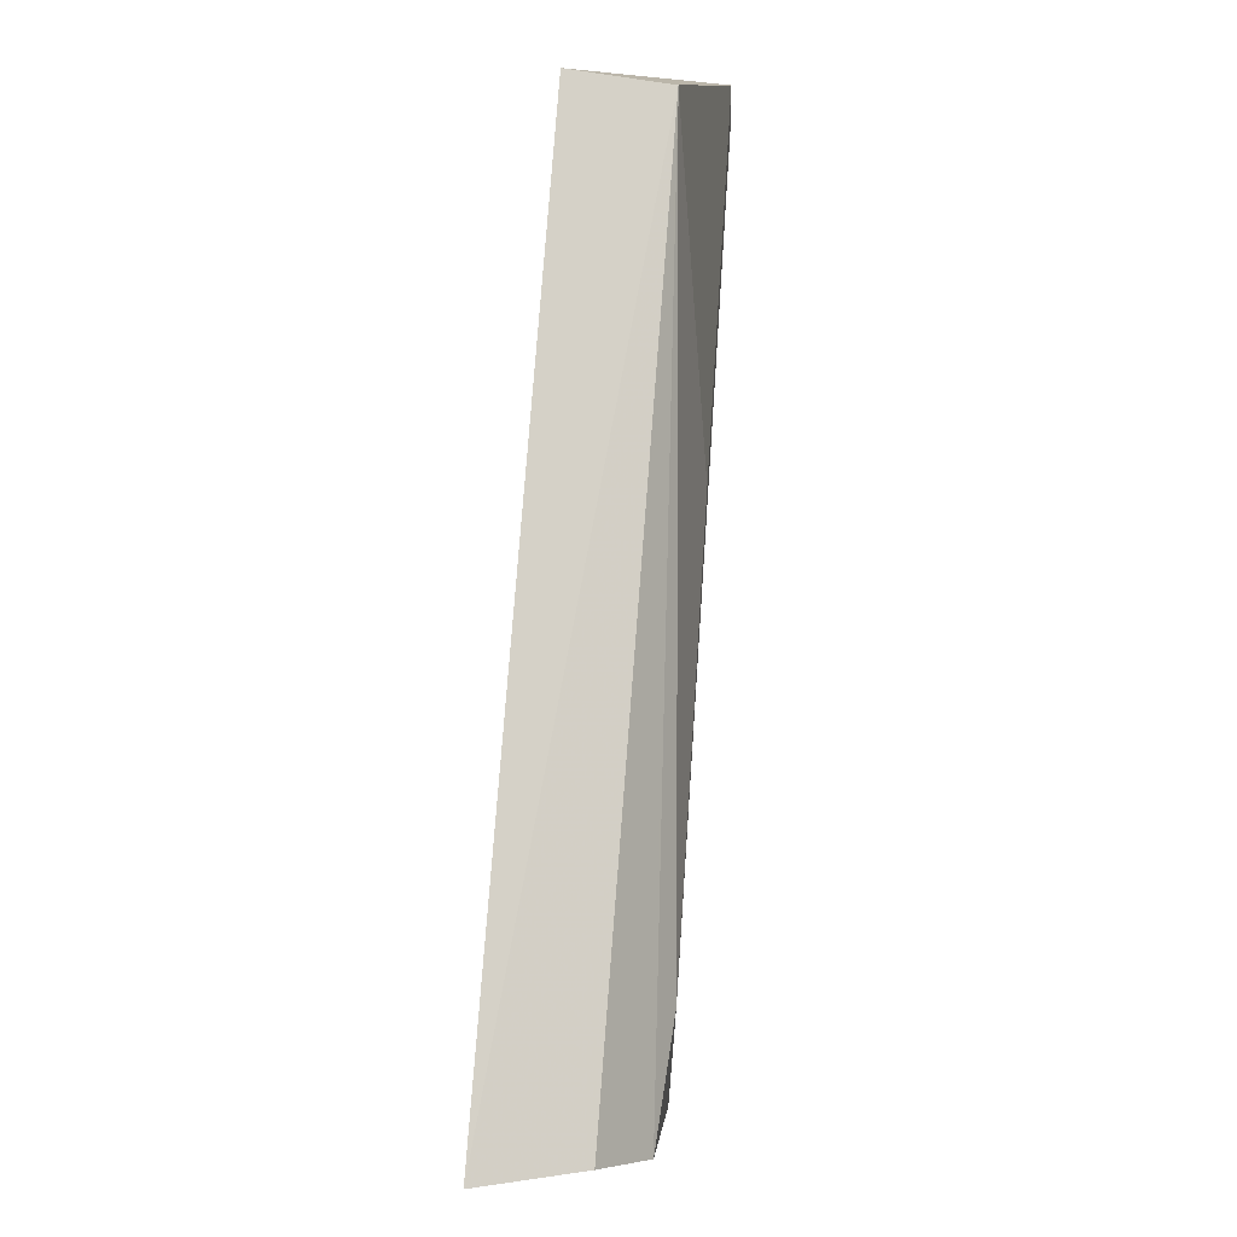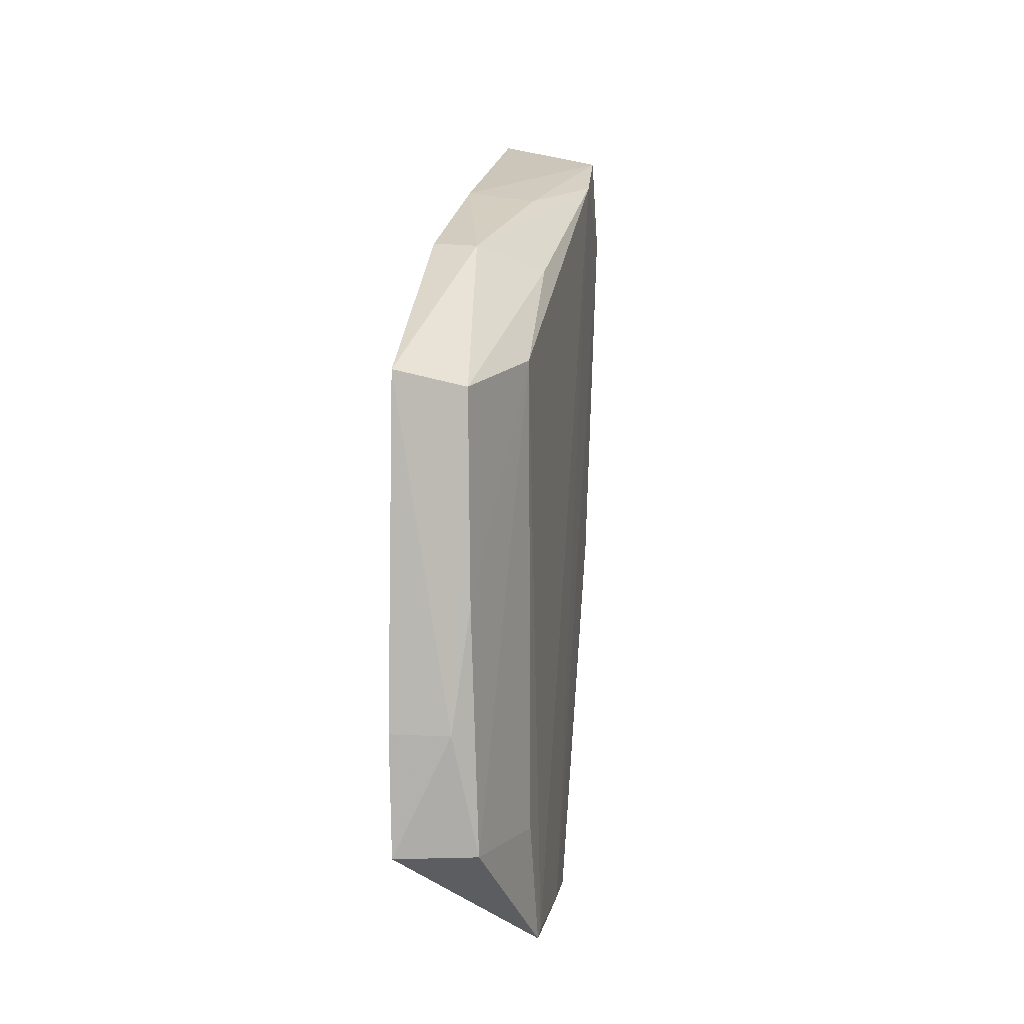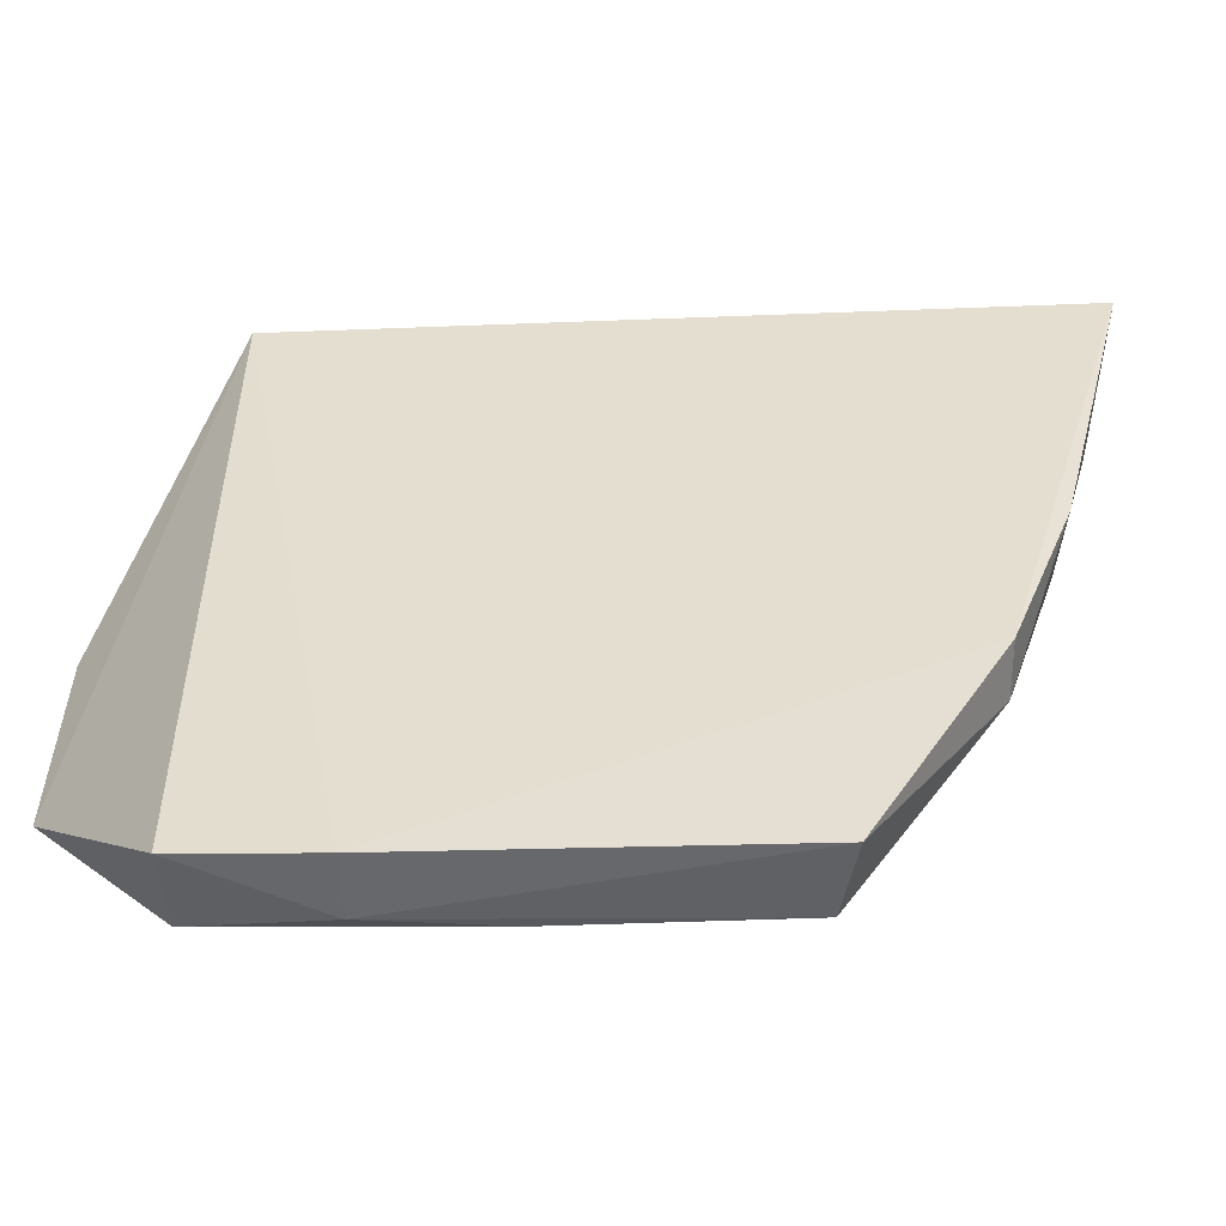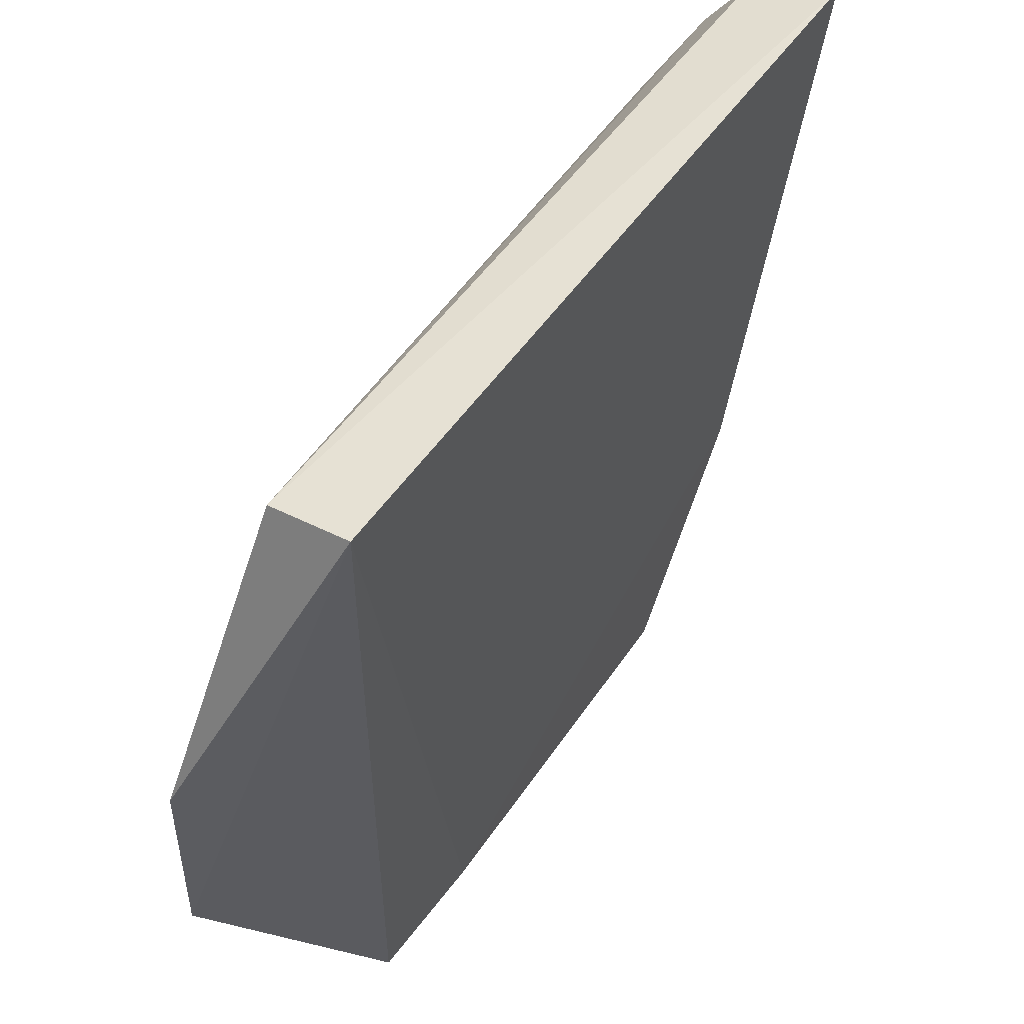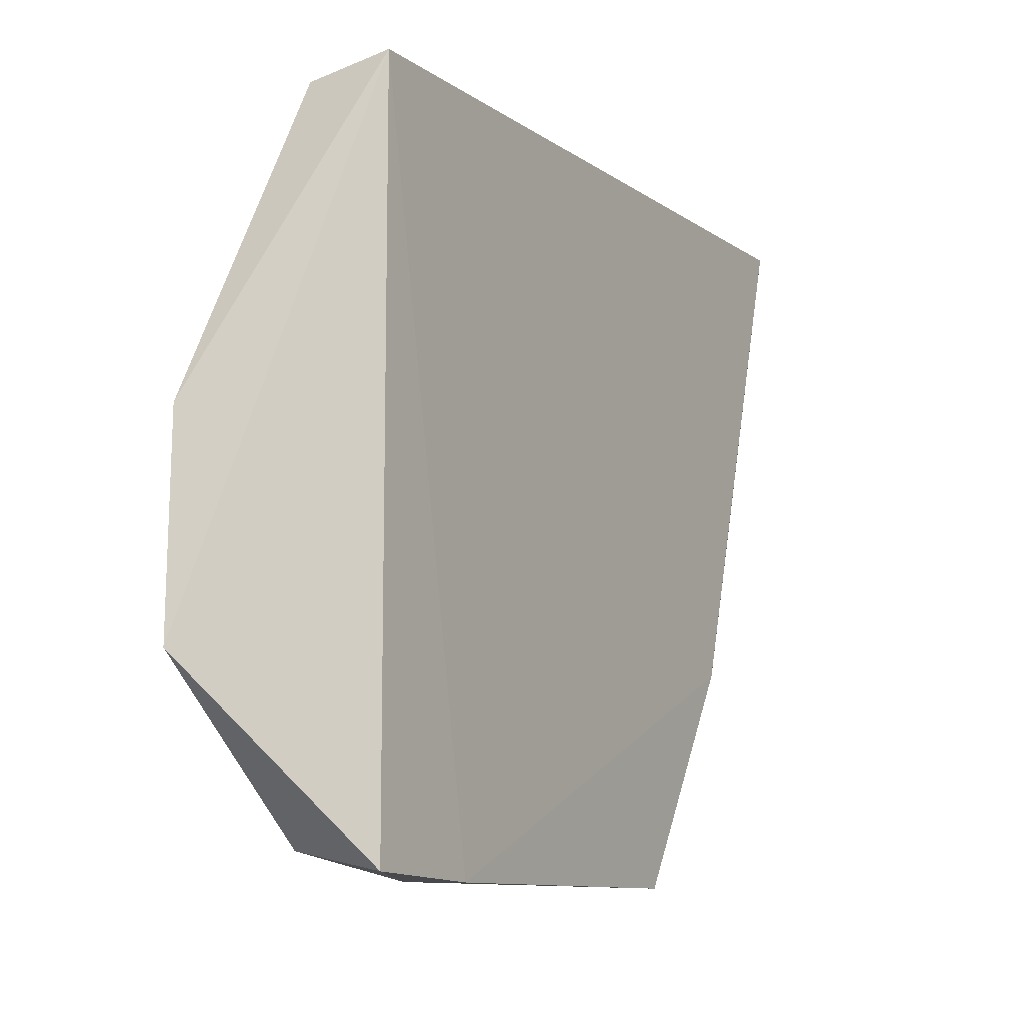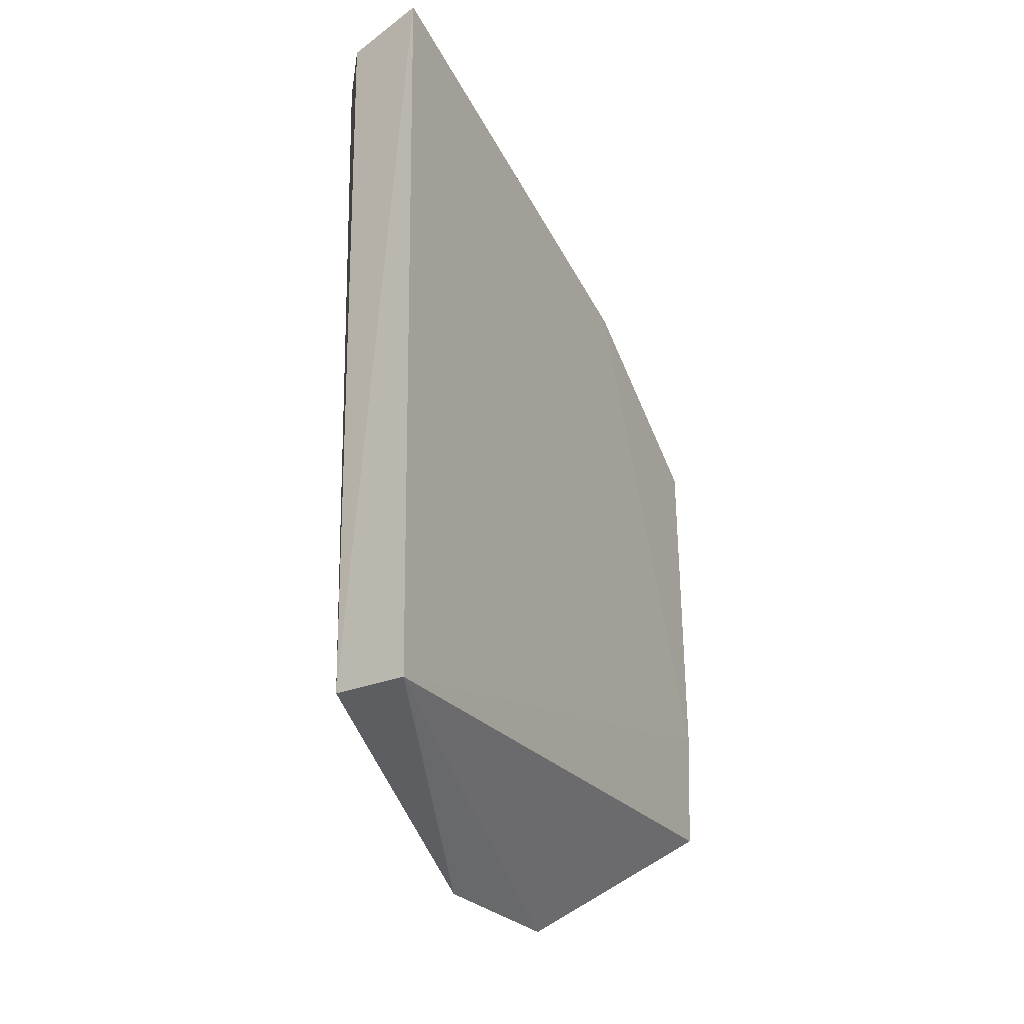
<metadata>
{"format":"obj","ext":"obj","renderer":"f3d","projection":"perspective","resolution":1024,"background":"white","views":[{"elev":79.1,"azim":4.6,"up":"+Y"},{"elev":5.7,"azim":9.4,"up":"+Z"},{"elev":-53.6,"azim":-87.9,"up":"+Y"},{"elev":51.8,"azim":-146.1,"up":"+Y"},{"elev":-10.5,"azim":-149.4,"up":"+Y"},{"elev":-24.1,"azim":-152.6,"up":"+Z"}]}
</metadata>
<code>
v 0.05323 0.008664 0.08844
v 0.0565 -0.00737 0.08103
v 0.05657 0.006722 0.08765
v 0.05656 -0.0005042 0.06374
v 0.05322 -0.01091 0.0673
v 0.05682 0.003632 0.08662
v 0.05544 0.008014 0.06723
v 0.05333 -0.01103 0.08086
v 0.05559 -0.01042 0.06732
v 0.05662 -0.005741 0.06387
v 0.05679 0.006303 0.08482
v 0.05341 -2.818e-05 0.08625
v 0.05552 0.008143 0.08792
v 0.05316 0.008394 0.06721
v 0.05324 -0.004884 0.08445
v 0.05494 -0.01104 0.07085
v 0.05652 -0.00715 0.06733
v 0.05659 -0.006071 0.06366
v 0.05664 0.00456 0.07432
v 0.05663 -0.002441 0.06382
v 0.05544 0.0002612 0.08599
v 0.05319 -0.01108 0.07086
v 0.05461 -0.005237 0.08437
v 0.05539 -0.01087 0.08039
v 0.05637 -0.003509 0.08365
v 0.05544 -0.01084 0.07441
f 10 6 2
f 11 3 6
f 11 7 3
f 12 3 1
f 13 7 1
f 13 1 3
f 13 3 7
f 14 1 7
f 14 7 4
f 15 12 1
f 16 5 9
f 17 10 2
f 17 2 9
f 18 9 5
f 18 14 4
f 18 5 14
f 18 17 9
f 18 10 17
f 19 4 7
f 19 7 11
f 20 19 11
f 20 4 19
f 20 18 4
f 20 10 18
f 20 11 6
f 20 6 10
f 21 6 3
f 21 3 12
f 22 8 15
f 22 16 8
f 22 5 16
f 22 14 5
f 22 15 1
f 22 1 14
f 23 15 8
f 23 6 21
f 23 21 12
f 23 12 15
f 24 8 16
f 24 23 8
f 25 2 6
f 25 6 23
f 25 24 2
f 25 23 24
f 26 24 16
f 26 16 9
f 26 9 2
f 26 2 24

</code>
